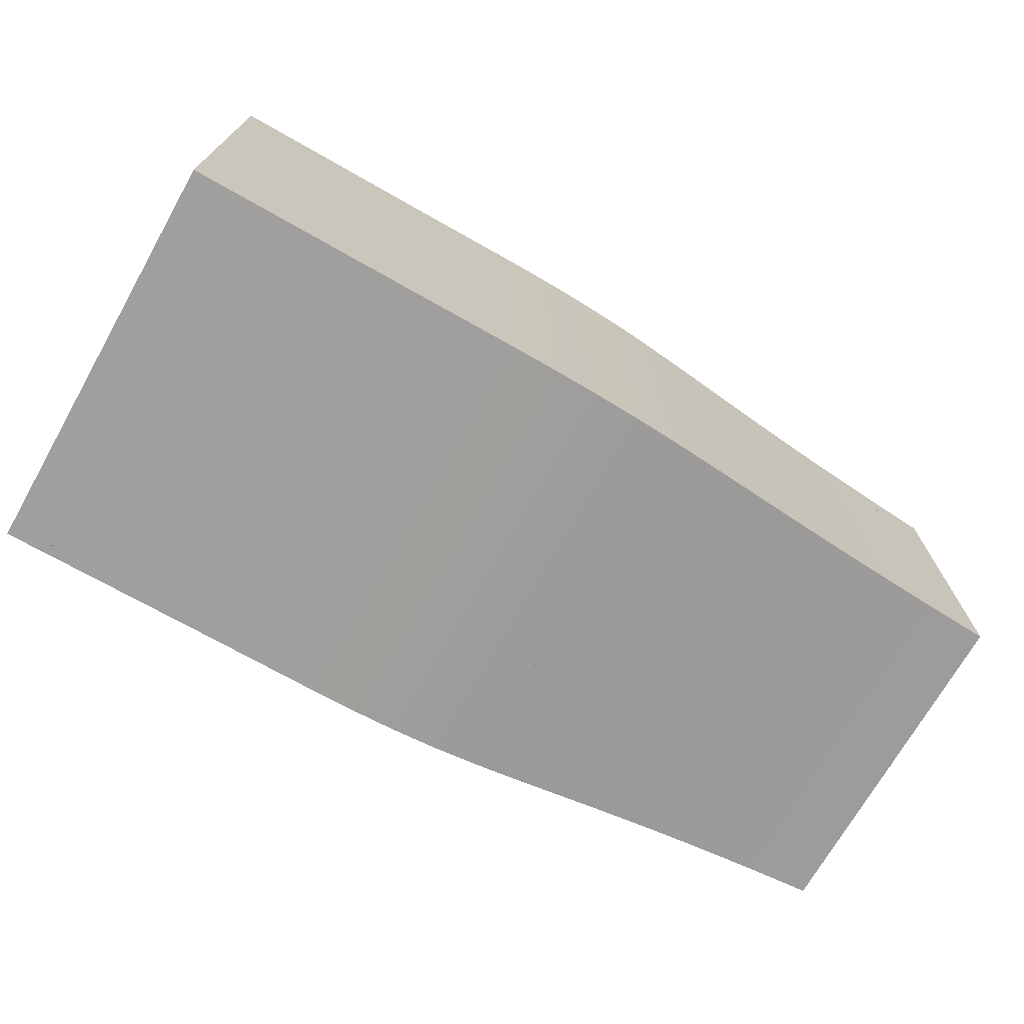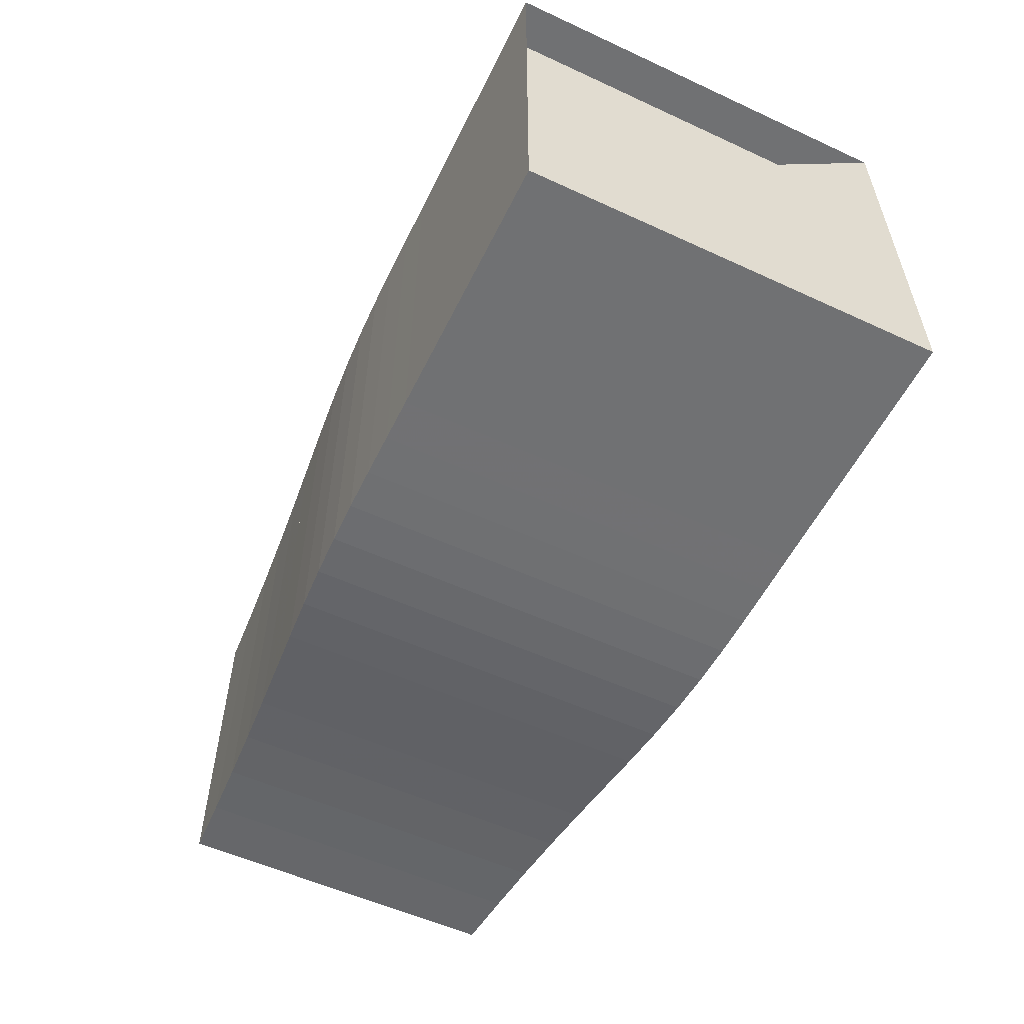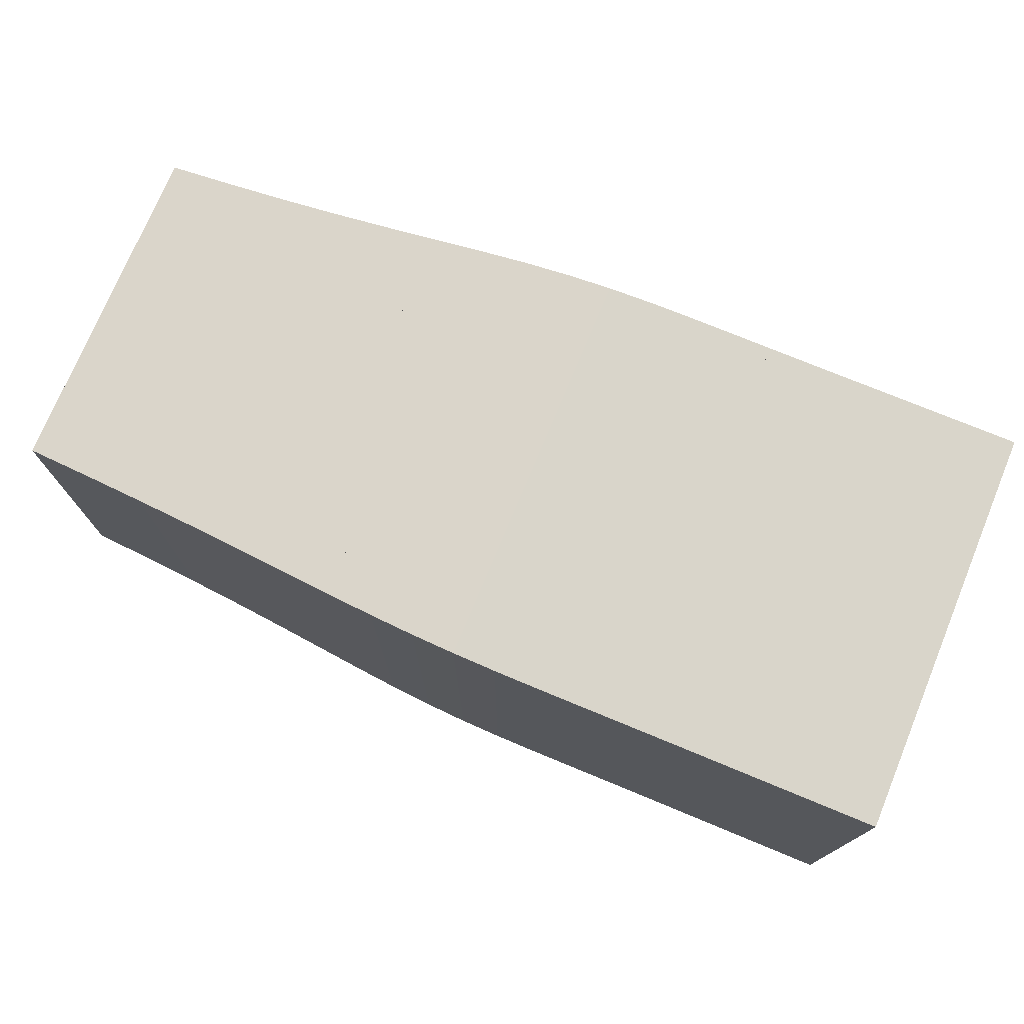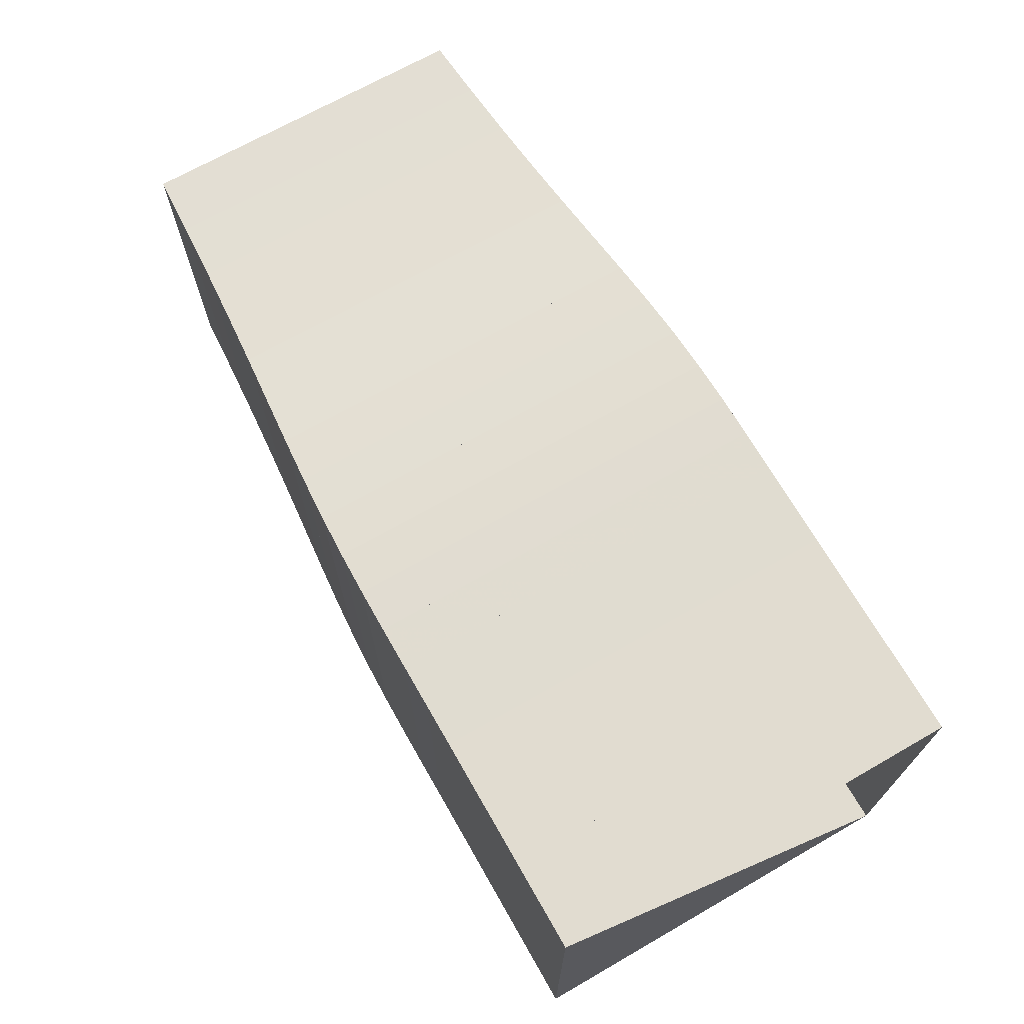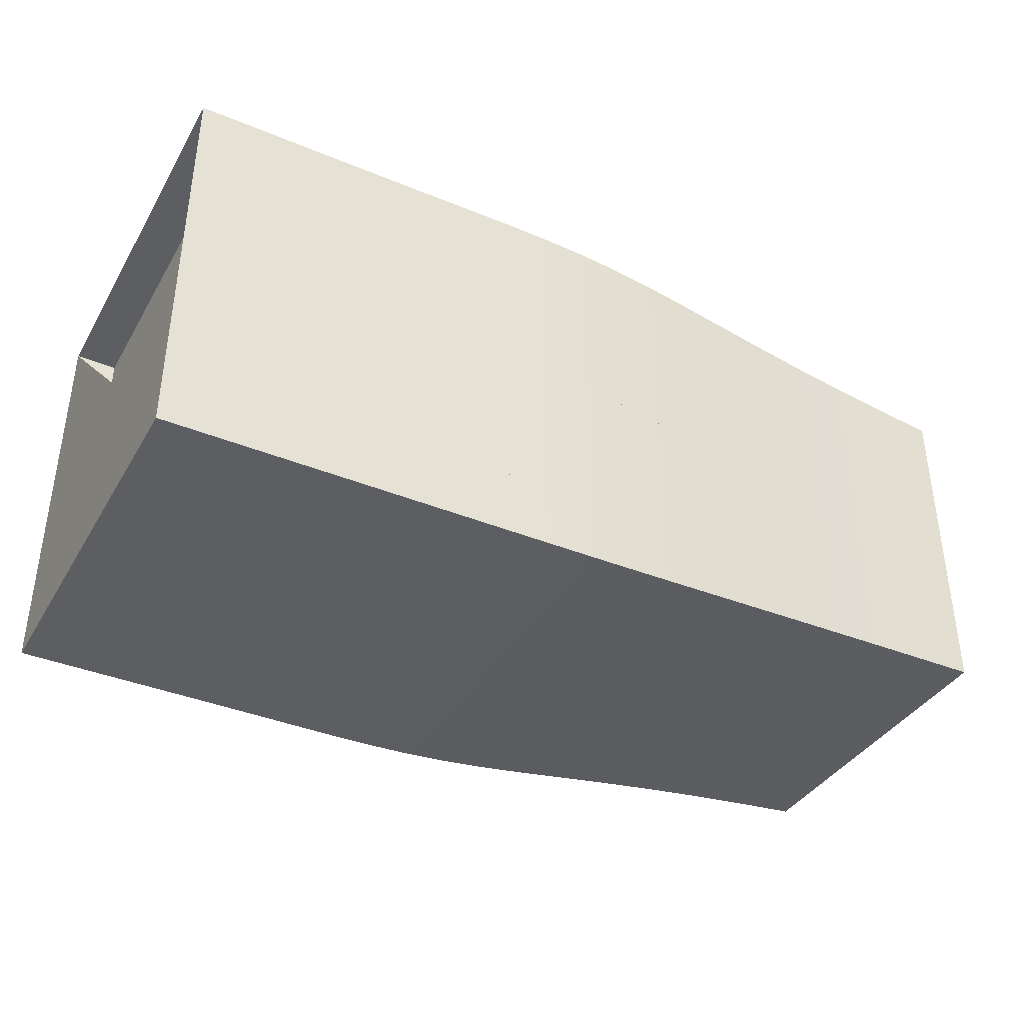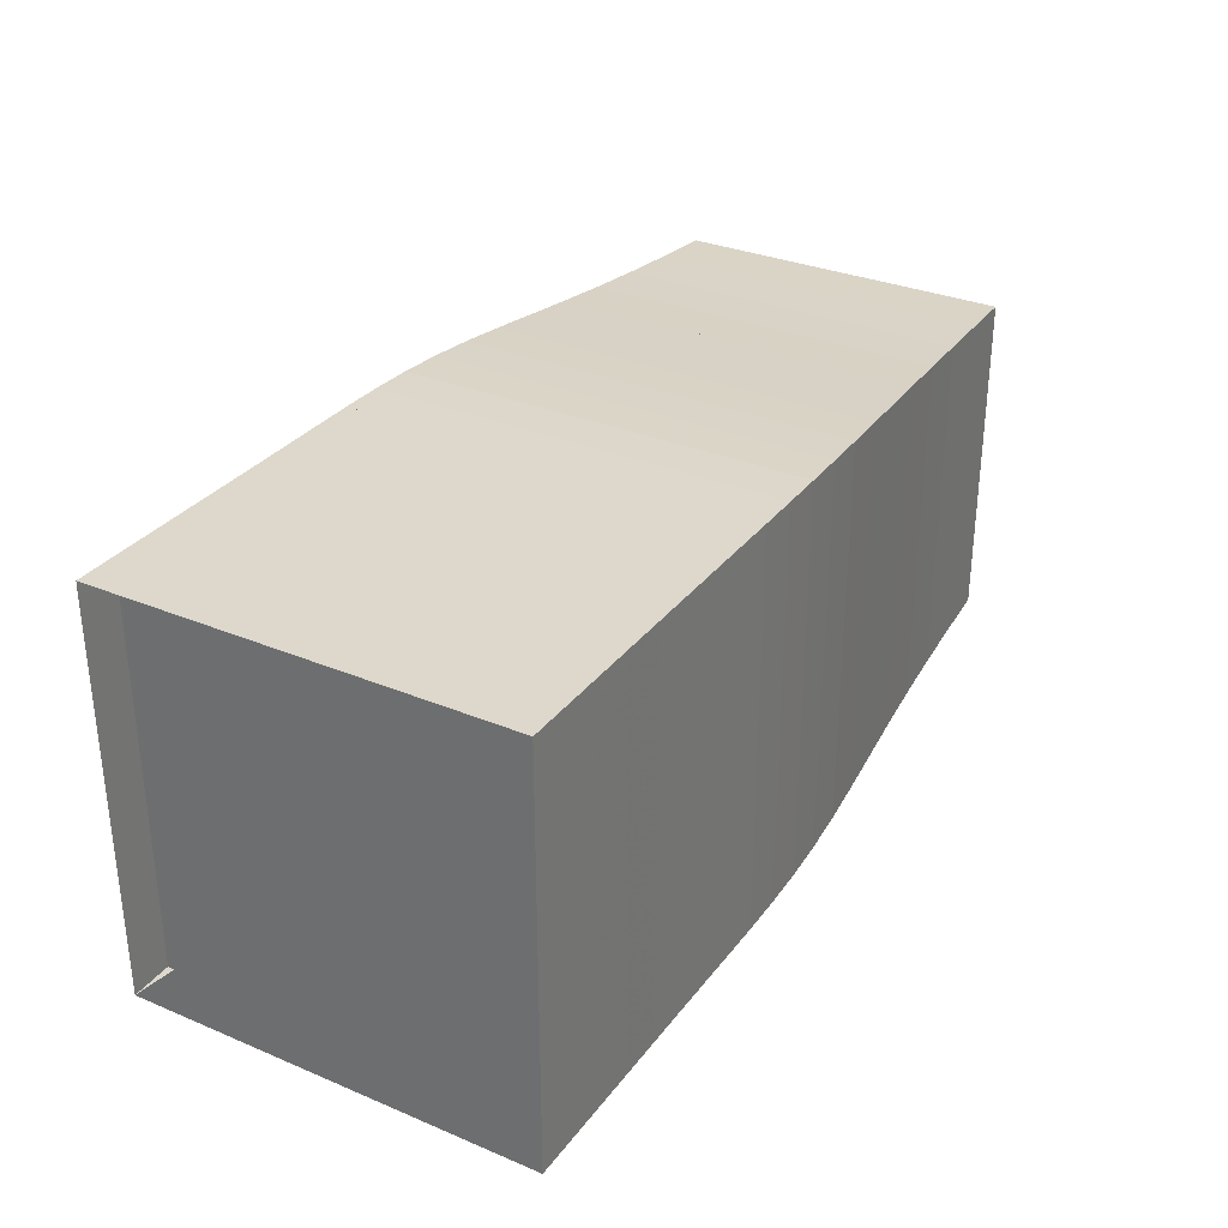
<metadata>
{"format":"obj","ext":"obj","renderer":"f3d","projection":"perspective","resolution":1024,"background":"white","views":[{"elev":-71.4,"azim":-29.6,"up":"+Y"},{"elev":-55.2,"azim":-115.9,"up":"+Z"},{"elev":74.6,"azim":-157.5,"up":"+Y"},{"elev":69.4,"azim":-119.8,"up":"+Y"},{"elev":-38.2,"azim":-27.6,"up":"+Y"},{"elev":31.4,"azim":-59.4,"up":"+Z"}]}
</metadata>
<code>
v 0 -0.25 -0.25
v 0 -0.25 0.25
v 0 0.25 0.25
v 0 0.25 -0.25
v 0.05263 -0.25 -0.25
v 0.05263 -0.25 0.25
v 0.05263 0.25 0.25
v 0.05263 0.25 -0.25
v 0.1053 -0.25 -0.25
v 0.1053 -0.25 0.25
v 0.1053 0.25 0.25
v 0.1053 0.25 -0.25
v 0.1579 -0.25 -0.25
v 0.1579 -0.25 0.25
v 0.1579 0.25 0.25
v 0.1579 0.25 -0.25
v 0.2105 -0.25 -0.25
v 0.2105 -0.25 0.25
v 0.2105 0.25 0.25
v 0.2105 0.25 -0.25
v 0.2632 -0.25 -0.25
v 0.2632 -0.25 0.25
v 0.2632 0.25 0.25
v 0.2632 0.25 -0.25
v 0.3158 -0.2501 -0.2501
v 0.3158 -0.2501 0.2501
v 0.3158 0.2501 0.2501
v 0.3158 0.2501 -0.2501
v 0.3683 -0.2502 -0.2502
v 0.3683 -0.2502 0.2502
v 0.3683 0.2502 0.2502
v 0.3683 0.2502 -0.2502
v 0.4208 -0.2503 -0.2503
v 0.4208 -0.2503 0.2503
v 0.4208 0.2503 0.2503
v 0.4208 0.2503 -0.2503
v 0.4735 -0.2499 -0.2499
v 0.4735 -0.2499 0.2499
v 0.4735 0.2499 0.2499
v 0.4735 0.2499 -0.2499
v 0.5267 -0.2487 -0.2487
v 0.5267 -0.2487 0.2487
v 0.5267 0.2487 0.2487
v 0.5267 0.2487 -0.2487
v 0.5809 -0.2463 -0.2463
v 0.5809 -0.2463 0.2463
v 0.5809 0.2463 0.2463
v 0.5809 0.2463 -0.2463
v 0.6368 -0.2427 -0.2427
v 0.6368 -0.2427 0.2427
v 0.6368 0.2427 0.2427
v 0.6368 0.2427 -0.2427
v 0.6949 -0.2379 -0.2379
v 0.6949 -0.2379 0.2379
v 0.6949 0.2379 0.2379
v 0.6949 0.2379 -0.2379
v 0.7559 -0.2323 -0.2323
v 0.7559 -0.2323 0.2323
v 0.7559 0.2323 0.2323
v 0.7559 0.2323 -0.2323
v 0.82 -0.2265 -0.2265
v 0.82 -0.2265 0.2265
v 0.82 0.2265 0.2265
v 0.82 0.2265 -0.2265
v 0.8875 -0.2208 -0.2208
v 0.8875 -0.2208 0.2208
v 0.8875 0.2208 0.2208
v 0.8875 0.2208 -0.2208
v 0.9584 -0.2155 -0.2155
v 0.9584 -0.2155 0.2155
v 0.9584 0.2155 0.2155
v 0.9584 0.2155 -0.2155
v 1.033 -0.2106 -0.2106
v 1.033 -0.2106 0.2106
v 1.033 0.2106 0.2106
v 1.033 0.2106 -0.2106
v 1.11 -0.2062 -0.2062
v 1.11 -0.2062 0.2062
v 1.11 0.2062 0.2062
v 1.11 0.2062 -0.2062
f 1 2 4 5
f 5 6 7 8
f 5 6 2 1
f 6 7 3 2
f 7 8 4 3
f 8 5 1 4
f 9 10 11 12
f 9 10 6 5
f 10 11 7 6
f 11 12 8 7
f 12 9 5 8
f 13 14 15 16
f 13 14 10 9
f 14 15 11 10
f 15 16 12 11
f 16 13 9 12
f 17 18 19 20
f 17 18 14 13
f 18 19 15 14
f 19 20 16 15
f 20 17 13 16
f 21 22 23 24
f 21 22 18 17
f 22 23 19 18
f 23 24 20 19
f 24 21 17 20
f 25 26 27 28
f 25 26 22 21
f 26 27 23 22
f 27 28 24 23
f 28 25 21 24
f 29 30 31 32
f 29 30 26 25
f 30 31 27 26
f 31 32 28 27
f 32 29 25 28
f 33 34 35 36
f 33 34 30 29
f 34 35 31 30
f 35 36 32 31
f 36 33 29 32
f 37 38 39 40
f 37 38 34 33
f 38 39 35 34
f 39 40 36 35
f 40 37 33 36
f 41 42 43 44
f 41 42 38 37
f 42 43 39 38
f 43 44 40 39
f 44 41 37 40
f 45 46 47 48
f 45 46 42 41
f 46 47 43 42
f 47 48 44 43
f 48 45 41 44
f 49 50 51 52
f 49 50 46 45
f 50 51 47 46
f 51 52 48 47
f 52 49 45 48
f 53 54 55 56
f 53 54 50 49
f 54 55 51 50
f 55 56 52 51
f 56 53 49 52
f 57 58 59 60
f 57 58 54 53
f 58 59 55 54
f 59 60 56 55
f 60 57 53 56
f 61 62 63 64
f 61 62 58 57
f 62 63 59 58
f 63 64 60 59
f 64 61 57 60
f 65 66 67 68
f 65 66 62 61
f 66 67 63 62
f 67 68 64 63
f 68 65 61 64
f 69 70 71 72
f 69 70 66 65
f 70 71 67 66
f 71 72 68 67
f 72 69 65 68
f 73 74 75 76
f 73 74 70 69
f 74 75 71 70
f 75 76 72 71
f 76 73 69 72
f 77 78 79 80
f 77 78 74 73
f 78 79 75 74
f 79 80 76 75
f 80 77 73 76

</code>
